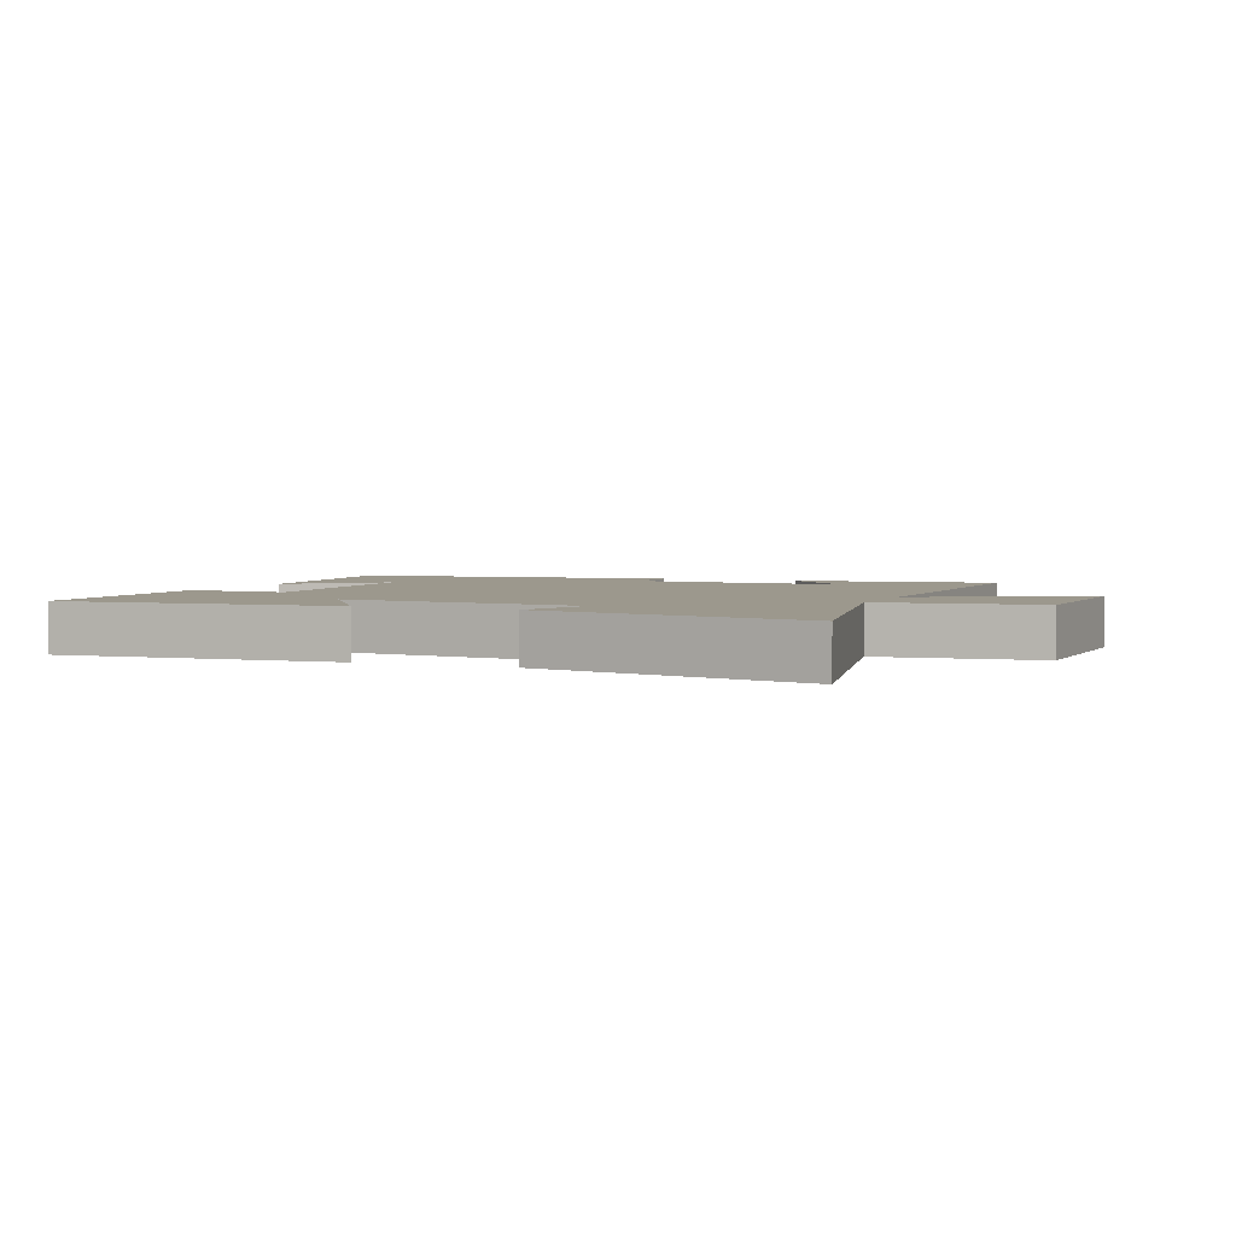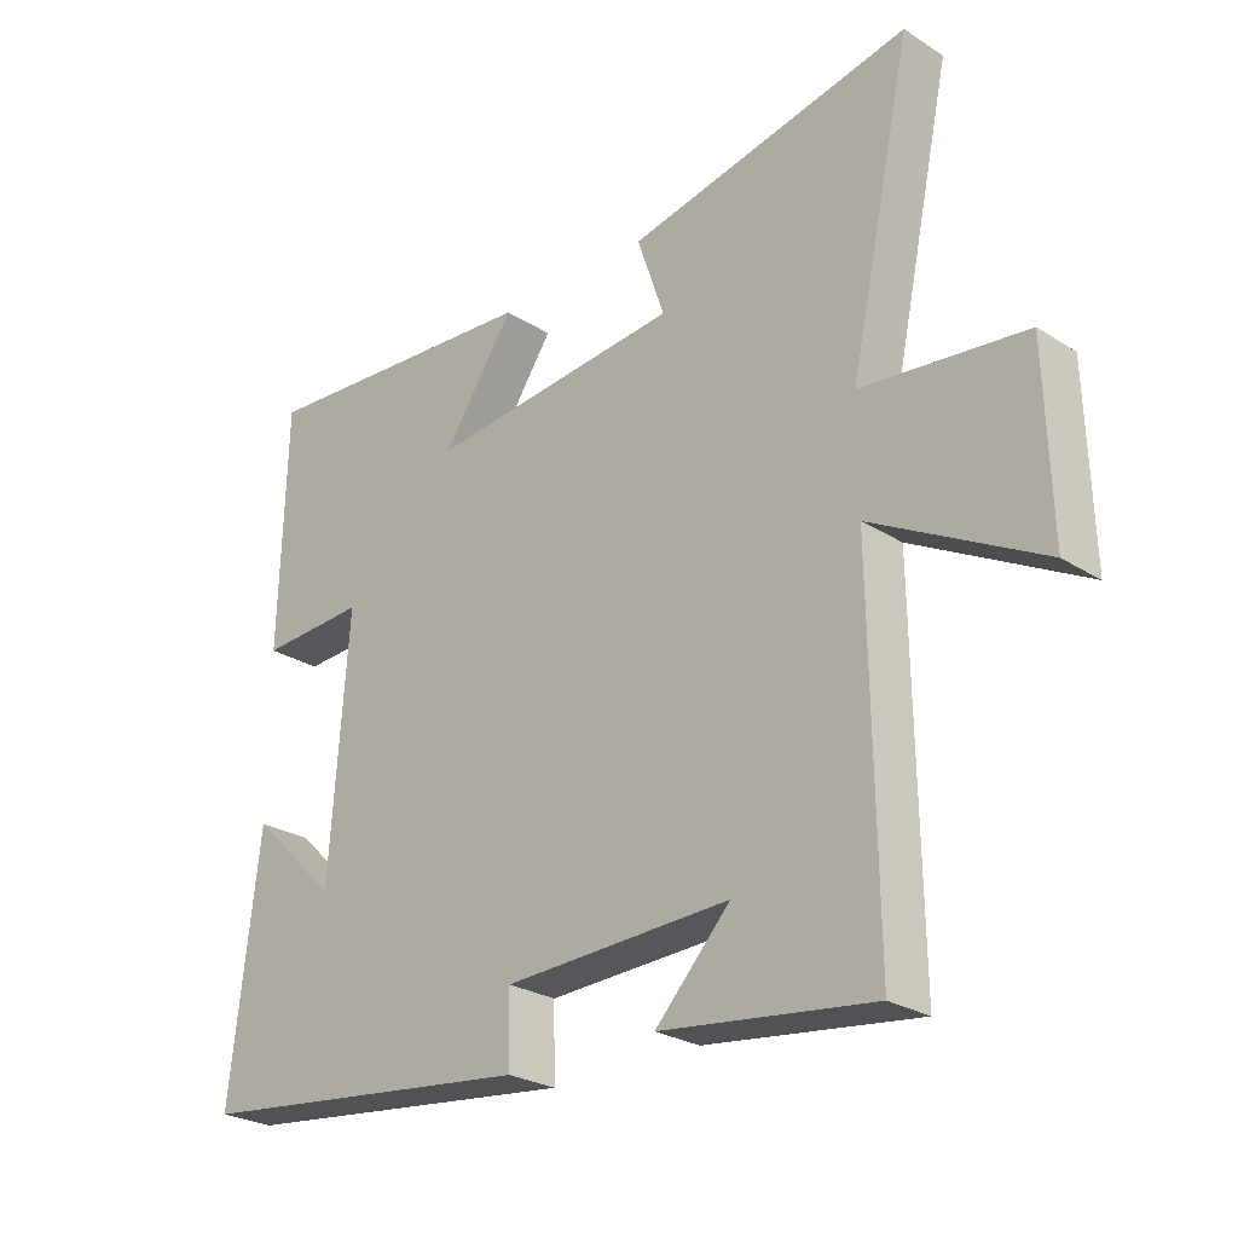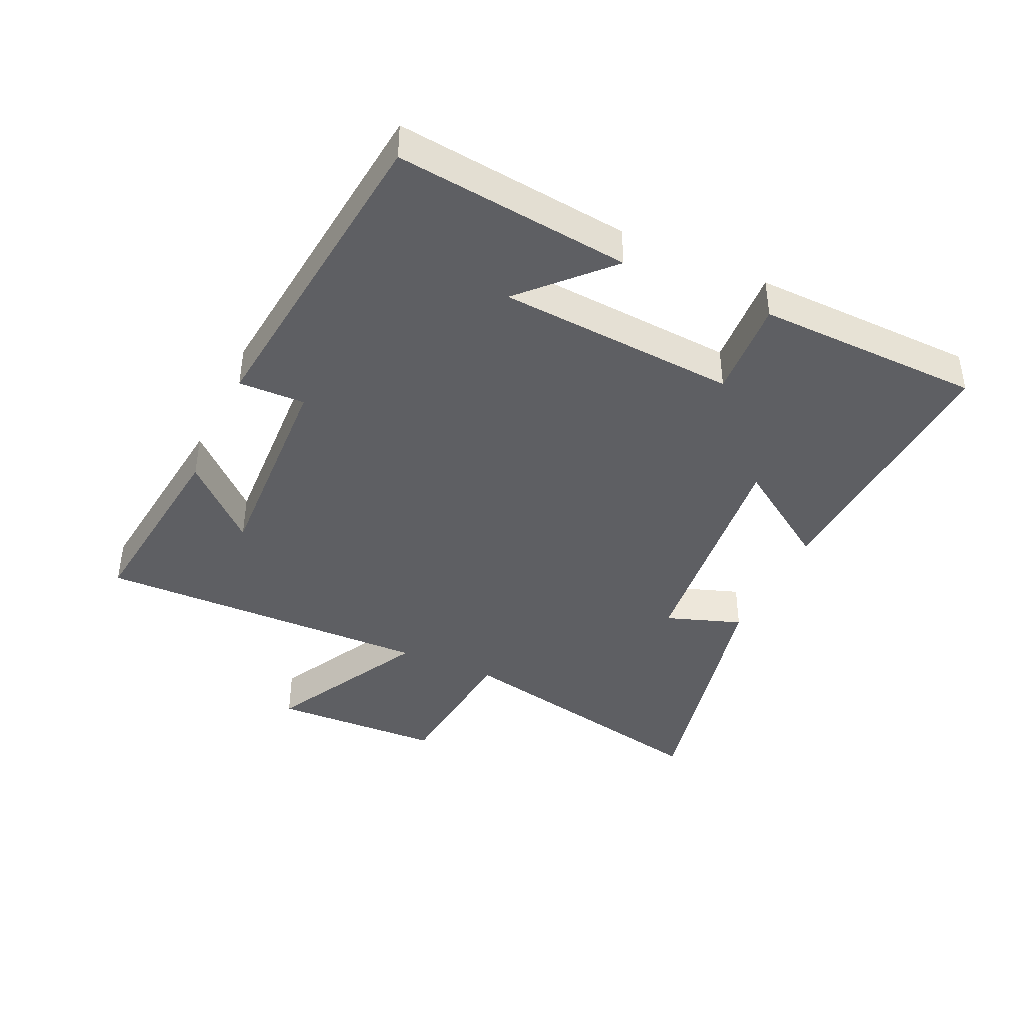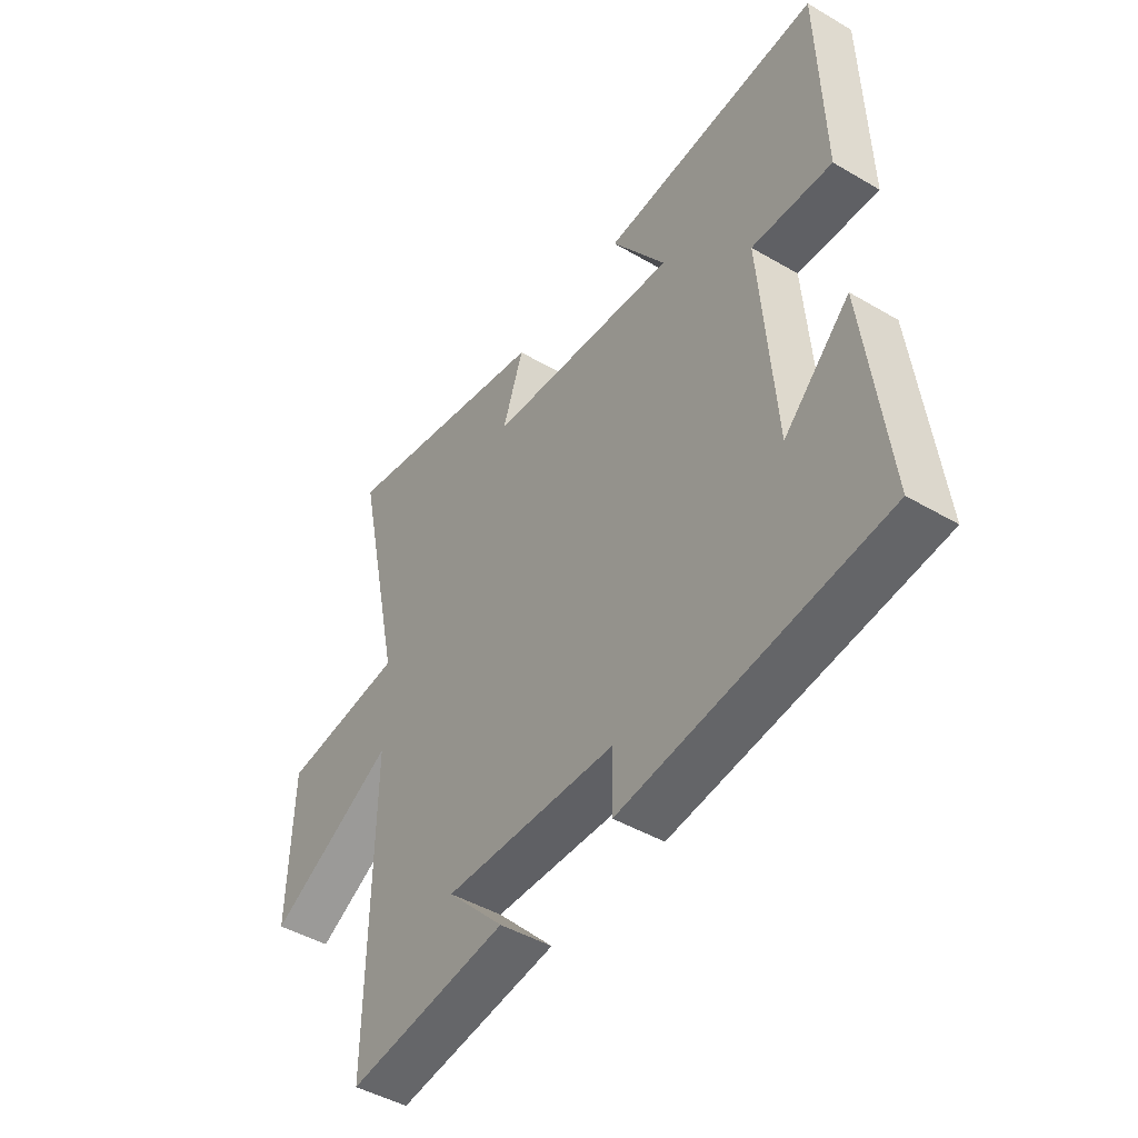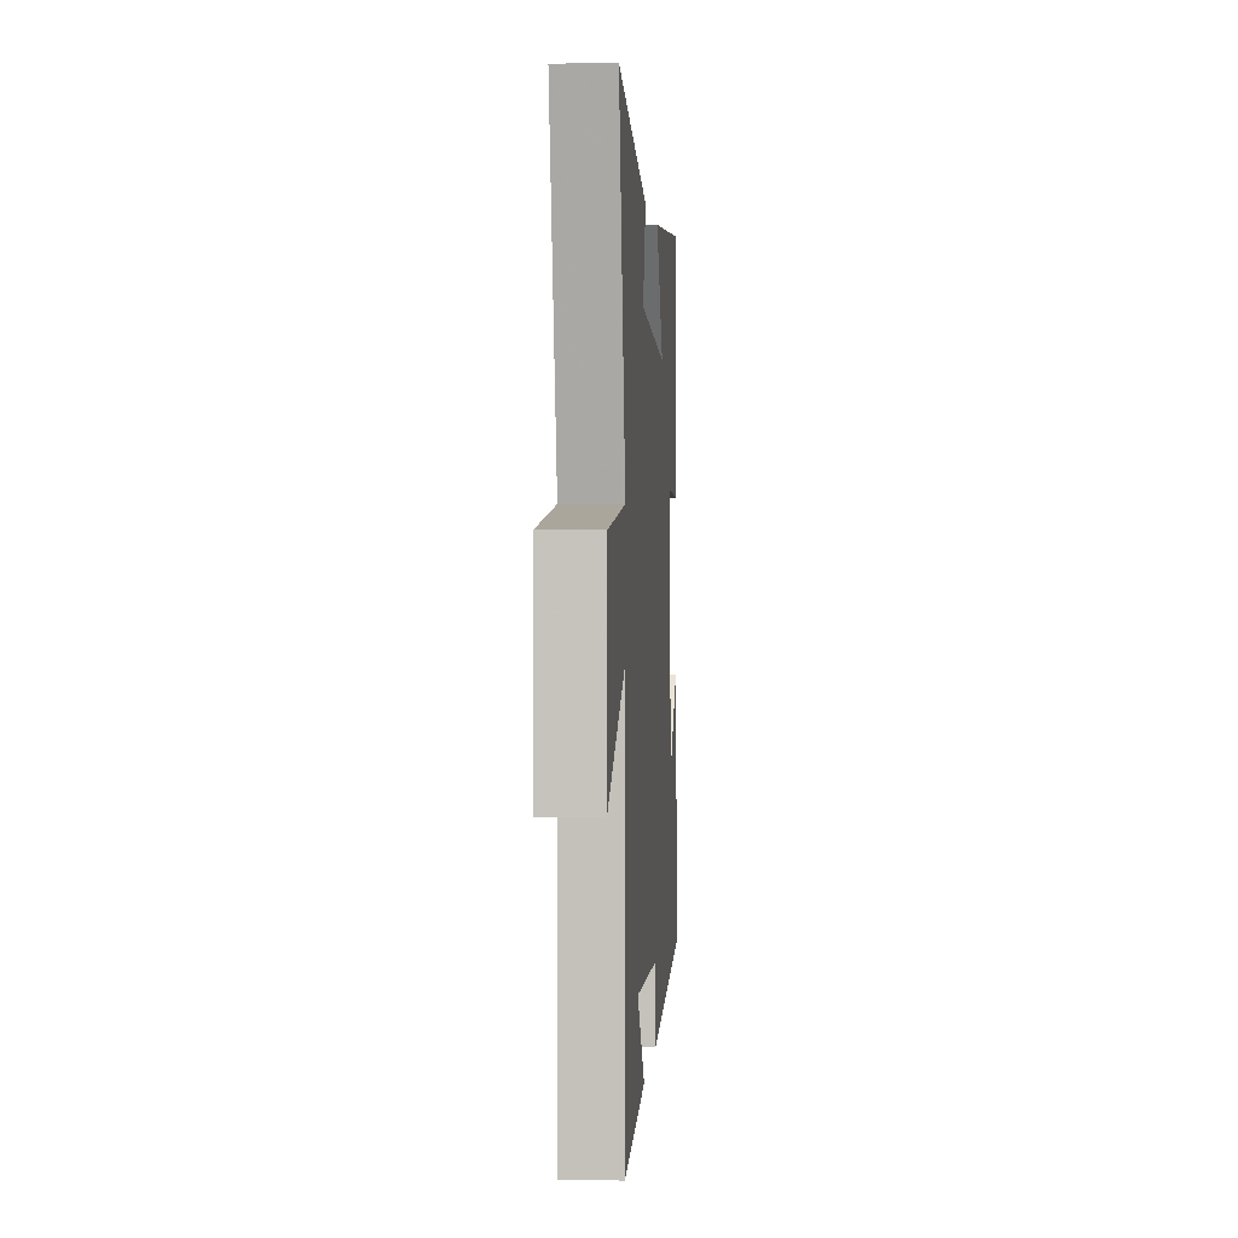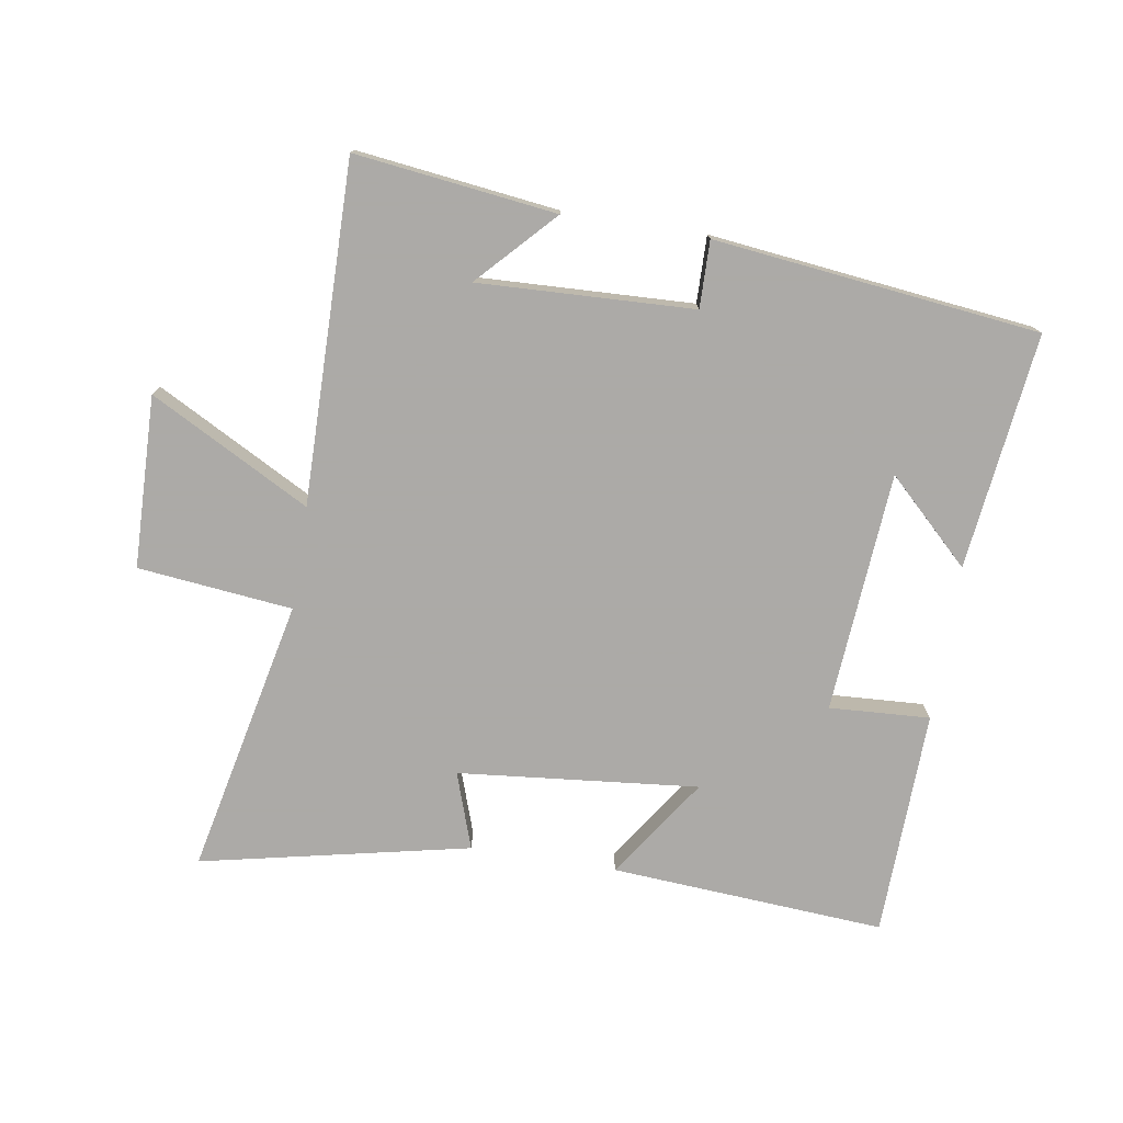
<metadata>
{"format":"obj","ext":"obj","renderer":"f3d","projection":"perspective","resolution":1024,"background":"white","views":[{"elev":3.1,"azim":22.5,"up":"+Y"},{"elev":-25.8,"azim":44.7,"up":"+Z"},{"elev":-41.2,"azim":-114.5,"up":"+Y"},{"elev":-45.8,"azim":-124.0,"up":"+Z"},{"elev":1.9,"azim":94.1,"up":"+Z"},{"elev":-76.0,"azim":170.8,"up":"+Y"}]}
</metadata>
<code>
v 0.593 0.07 0.591
v 0.5 0.07 0.157
v 0.743 0.07 0.131
v 0.751 0.07 -0.139
v 0.5 0.07 -0.005
v 0.507 0.07 -0.539
v 0.191 0.07 -0.5
v 0.303 0.07 -0.381
v -0.035 0.07 -0.395
v -0.033 0.07 -0.5
v -0.544 0.07 -0.442
v -0.5 0.07 -0.071
v -0.37 0.07 -0.196
v -0.342 0.07 0.182
v -0.5 0.07 0.173
v -0.49 0.07 0.529
v -0.059 0.07 0.5
v -0.166 0.07 0.342
v 0.212 0.07 0.38
v 0.171 0.07 0.5
v 0.593 0 0.591
v 0.5 0 0.157
v 0.743 0 0.131
v 0.751 0 -0.139
v 0.5 0 -0.005
v 0.507 0 -0.539
v 0.191 0 -0.5
v 0.303 0 -0.381
v -0.035 0 -0.395
v -0.033 0 -0.5
v -0.544 0 -0.442
v -0.5 0 -0.071
v -0.37 0 -0.196
v -0.342 0 0.182
v -0.5 0 0.173
v -0.49 0 0.529
v -0.059 0 0.5
v -0.166 0 0.342
v 0.212 0 0.38
v 0.171 0 0.5
f 19 20 1 2
f 18 19 2
f 16 17 18
f 15 16 18
f 14 15 18
f 13 14 18 2
f 11 12 13
f 9 10 11 13
f 8 9 13 2
f 6 7 8
f 5 6 8
f 5 8 2
f 2 3 4 5
f 22 21 40 39
f 22 39 38
f 38 37 36
f 38 36 35
f 38 35 34
f 22 38 34 33
f 33 32 31
f 33 31 30 29
f 22 33 29 28
f 28 27 26
f 28 26 25
f 22 28 25
f 25 24 23 22
f 1 21 22 2
f 2 22 23 3
f 3 23 24 4
f 4 24 25 5
f 5 25 26 6
f 6 26 27 7
f 7 27 28 8
f 8 28 29 9
f 9 29 30 10
f 10 30 31 11
f 11 31 32 12
f 12 32 33 13
f 13 33 34 14
f 14 34 35 15
f 15 35 36 16
f 16 36 37 17
f 17 37 38 18
f 18 38 39 19
f 19 39 40 20
f 20 40 21 1

</code>
